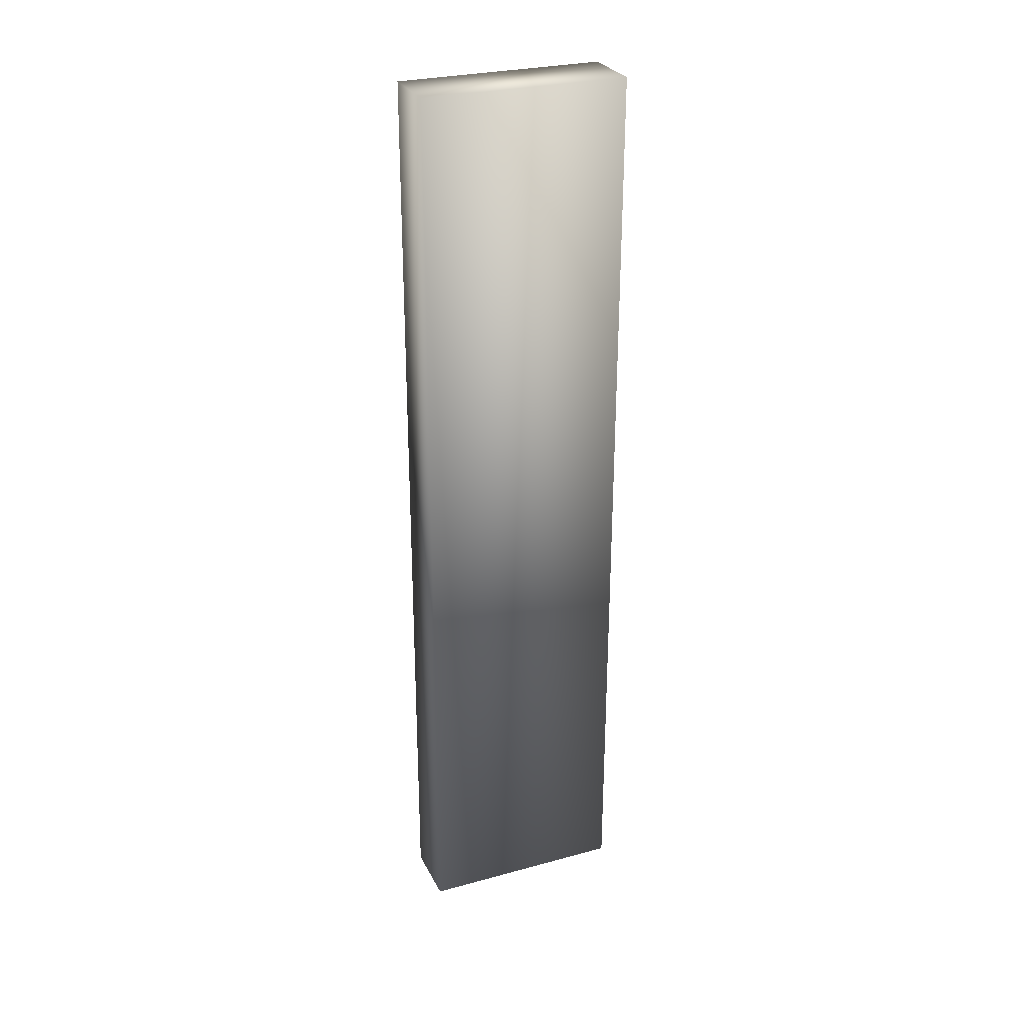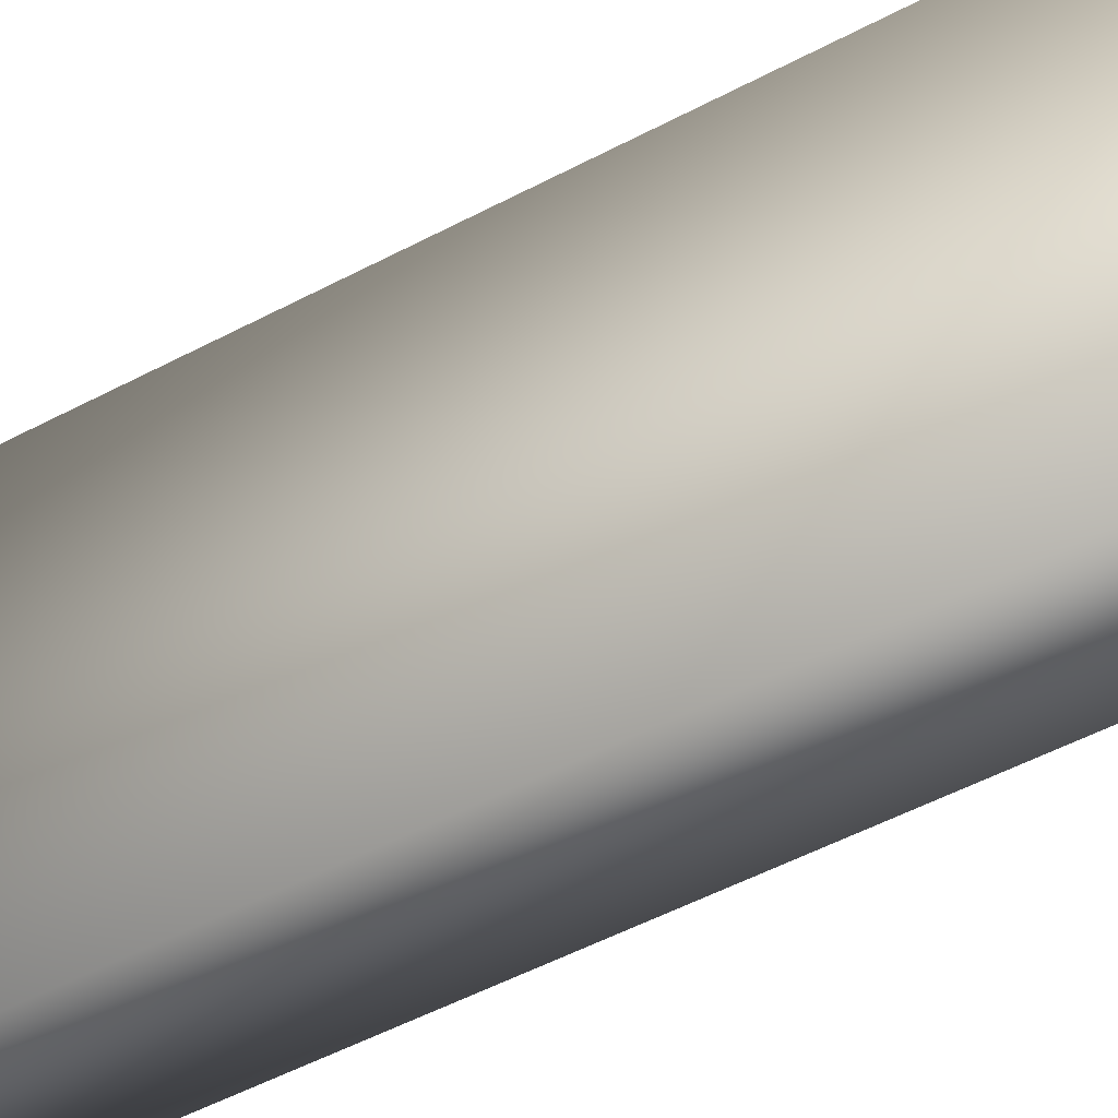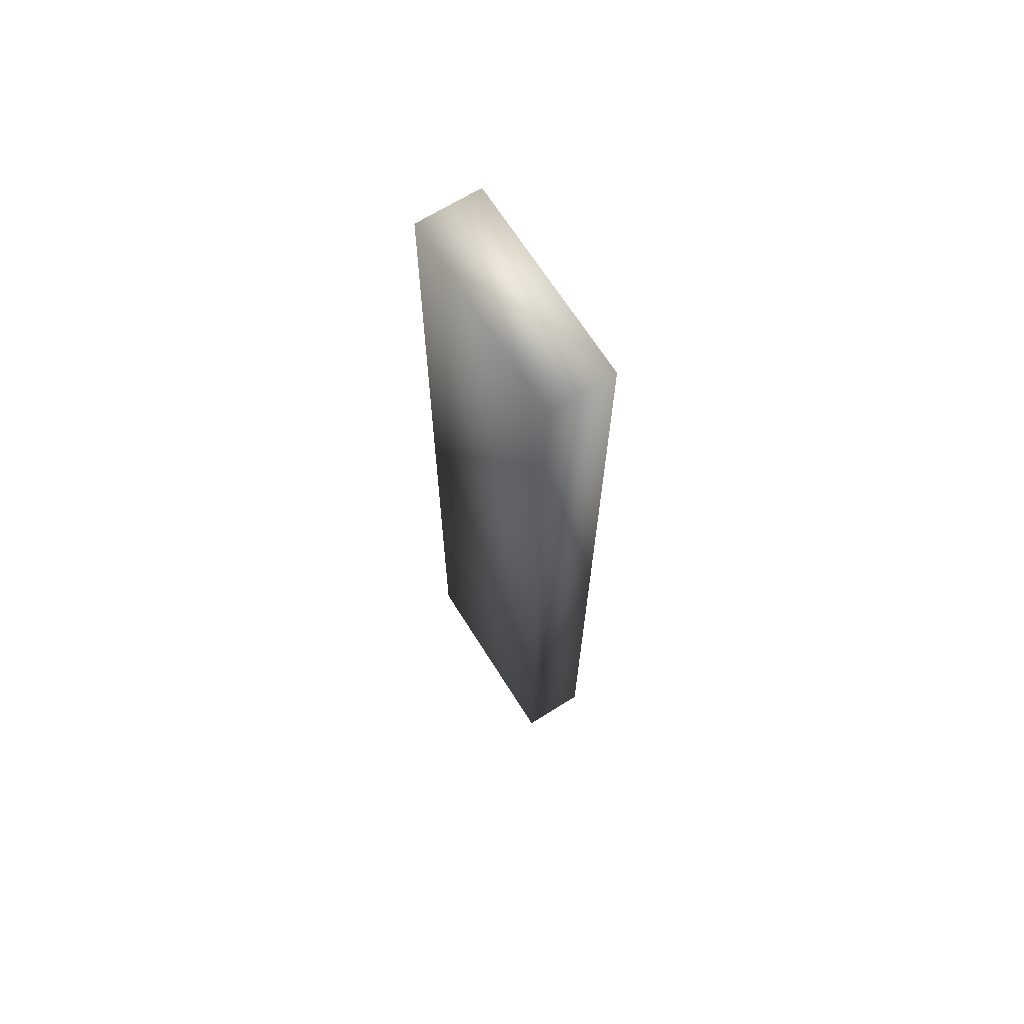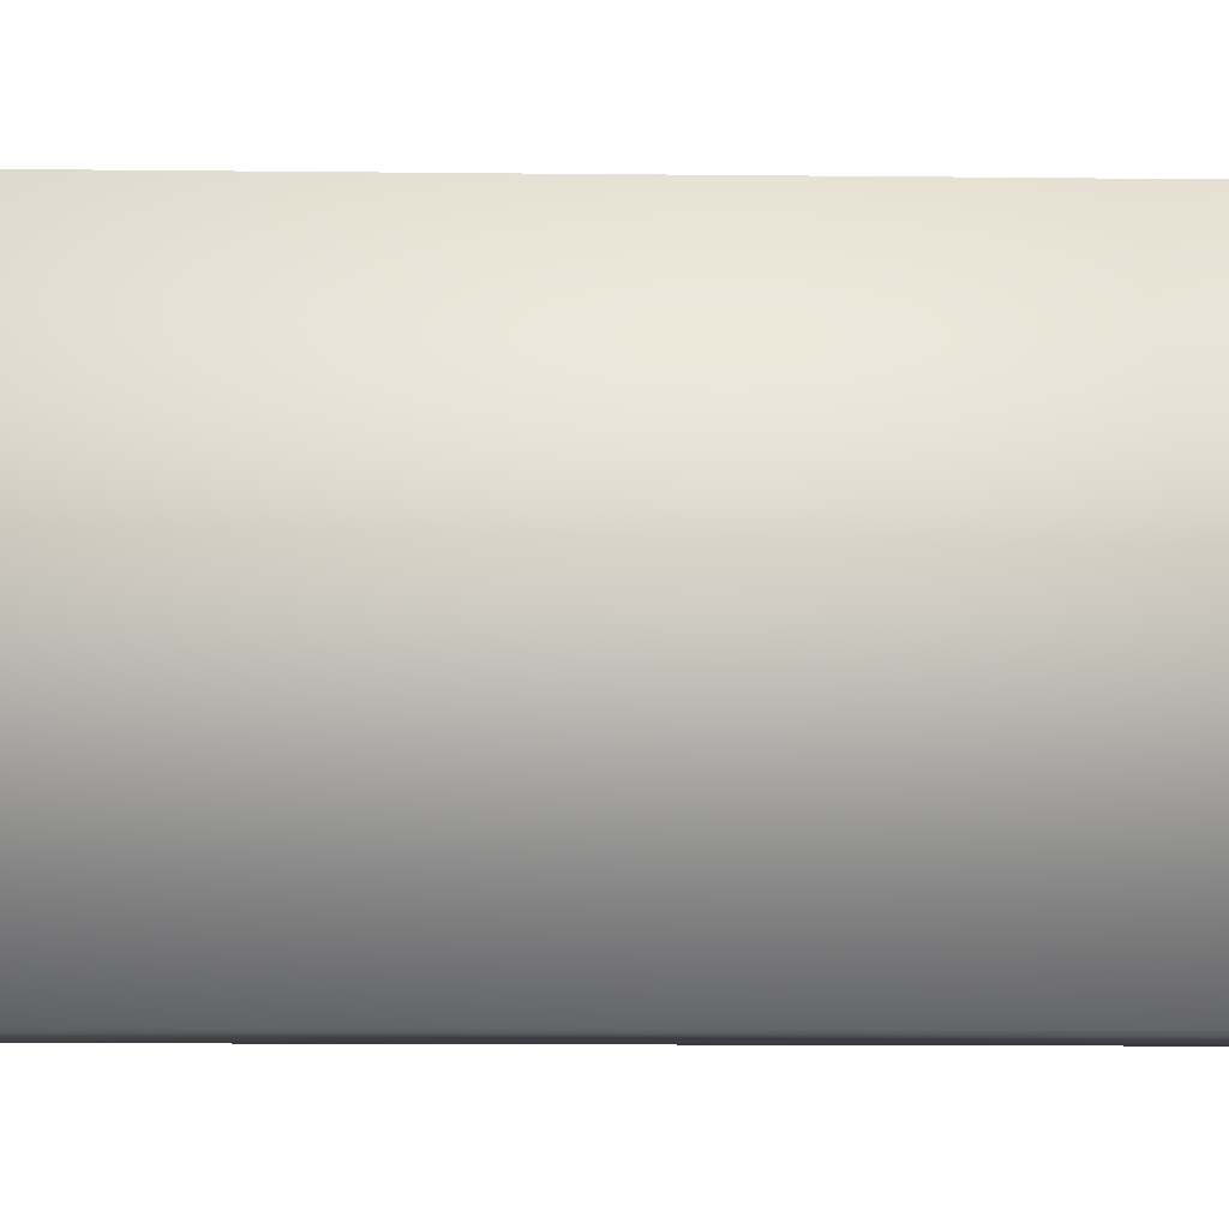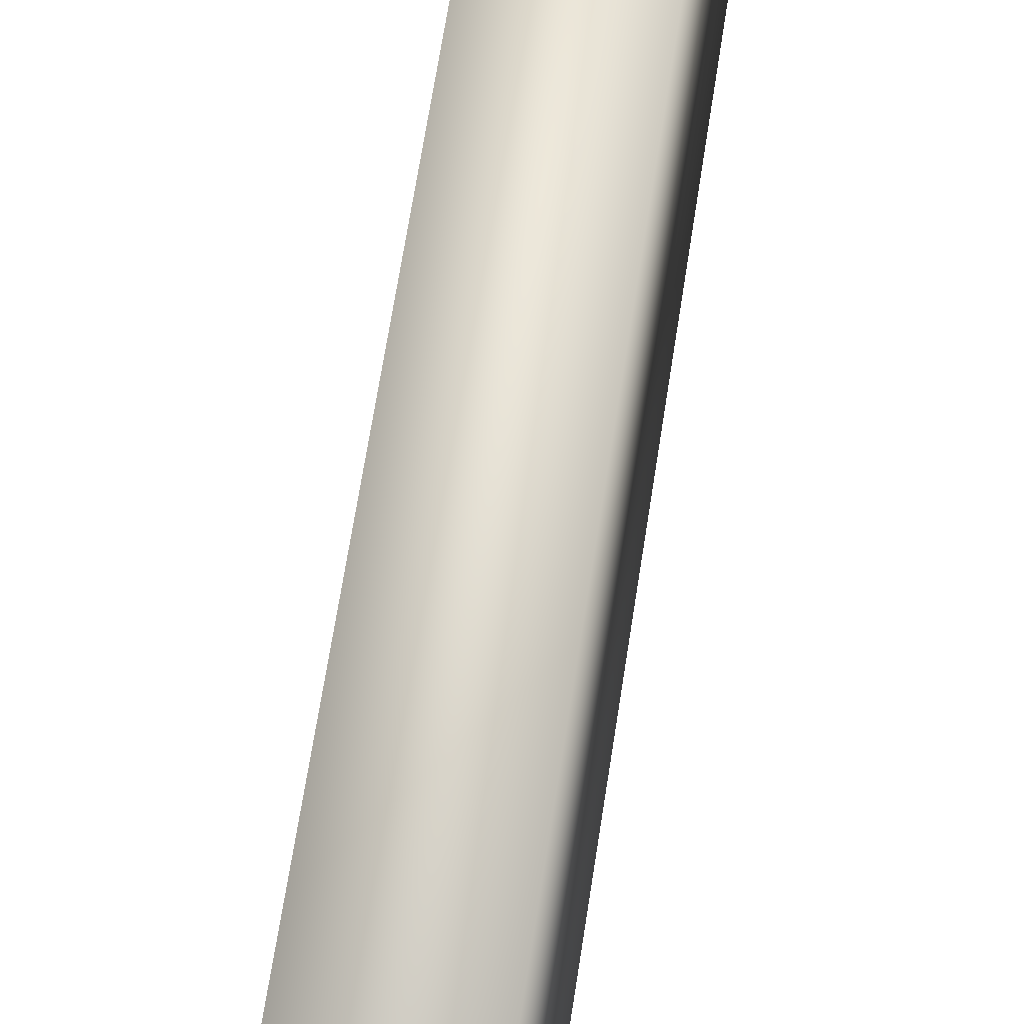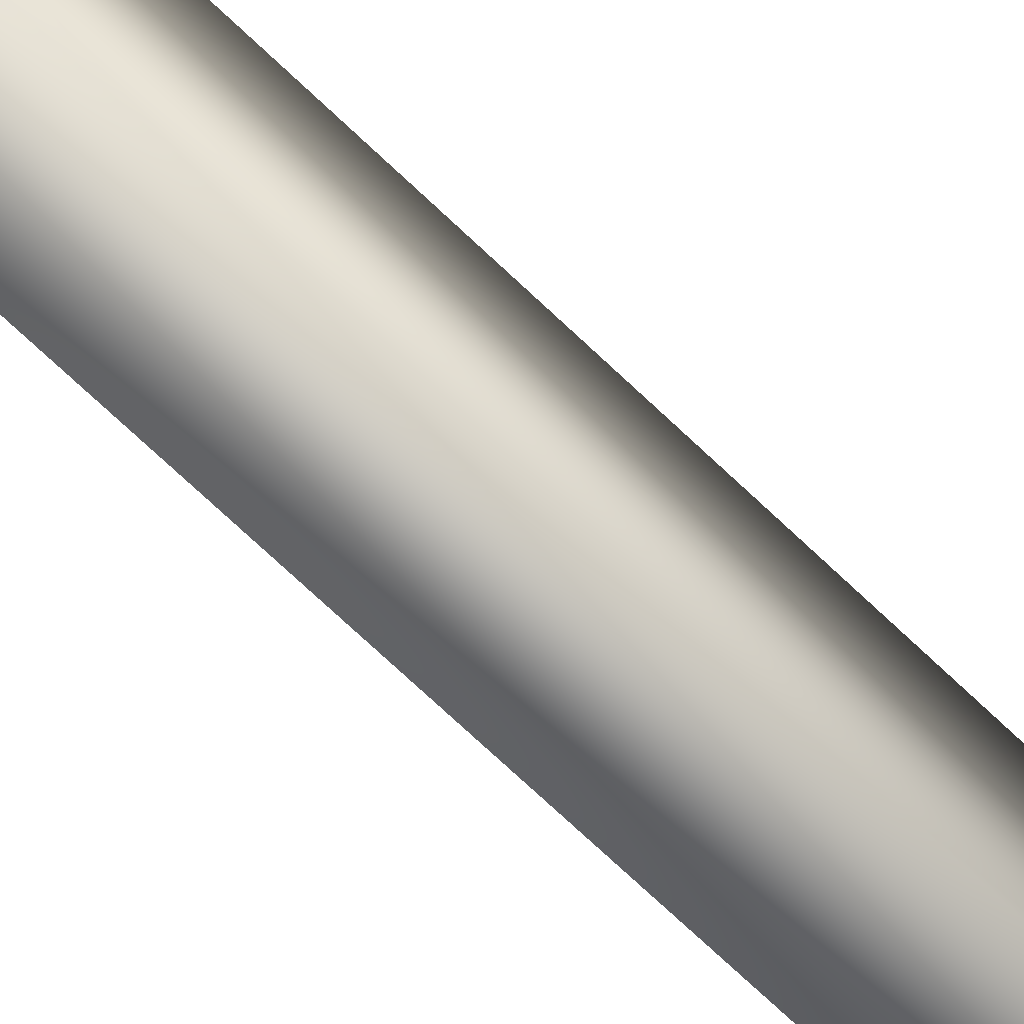
<metadata>
{"format":"obj","ext":"obj","renderer":"f3d","projection":"perspective","resolution":1024,"background":"white","views":[{"elev":28.0,"azim":67.6,"up":"+Z"},{"elev":-39.9,"azim":-54.6,"up":"+Y"},{"elev":67.7,"azim":-32.2,"up":"+Z"},{"elev":-6.4,"azim":87.4,"up":"+Y"},{"elev":57.6,"azim":-171.7,"up":"+Y"},{"elev":-73.9,"azim":-133.0,"up":"+Y"}]}
</metadata>
<code>
g maze69
v 11.73 13.46 73.6
v 11.5 13.46 14.48
v 7.258 13.46 14.49
v 7.488 13.46 73.62
v 11.73 0.2709 73.6
v 11.5 0.2709 14.48
v 7.488 0.2709 73.62
v 7.258 0.2709 14.49
f 1 2 3
f 1 3 4
f 5 6 2
f 5 2 1
f 7 8 6
f 7 6 5
f 4 3 8
f 4 8 7
f 6 8 3
f 6 3 2
f 5 1 4
f 7 5 4

</code>
